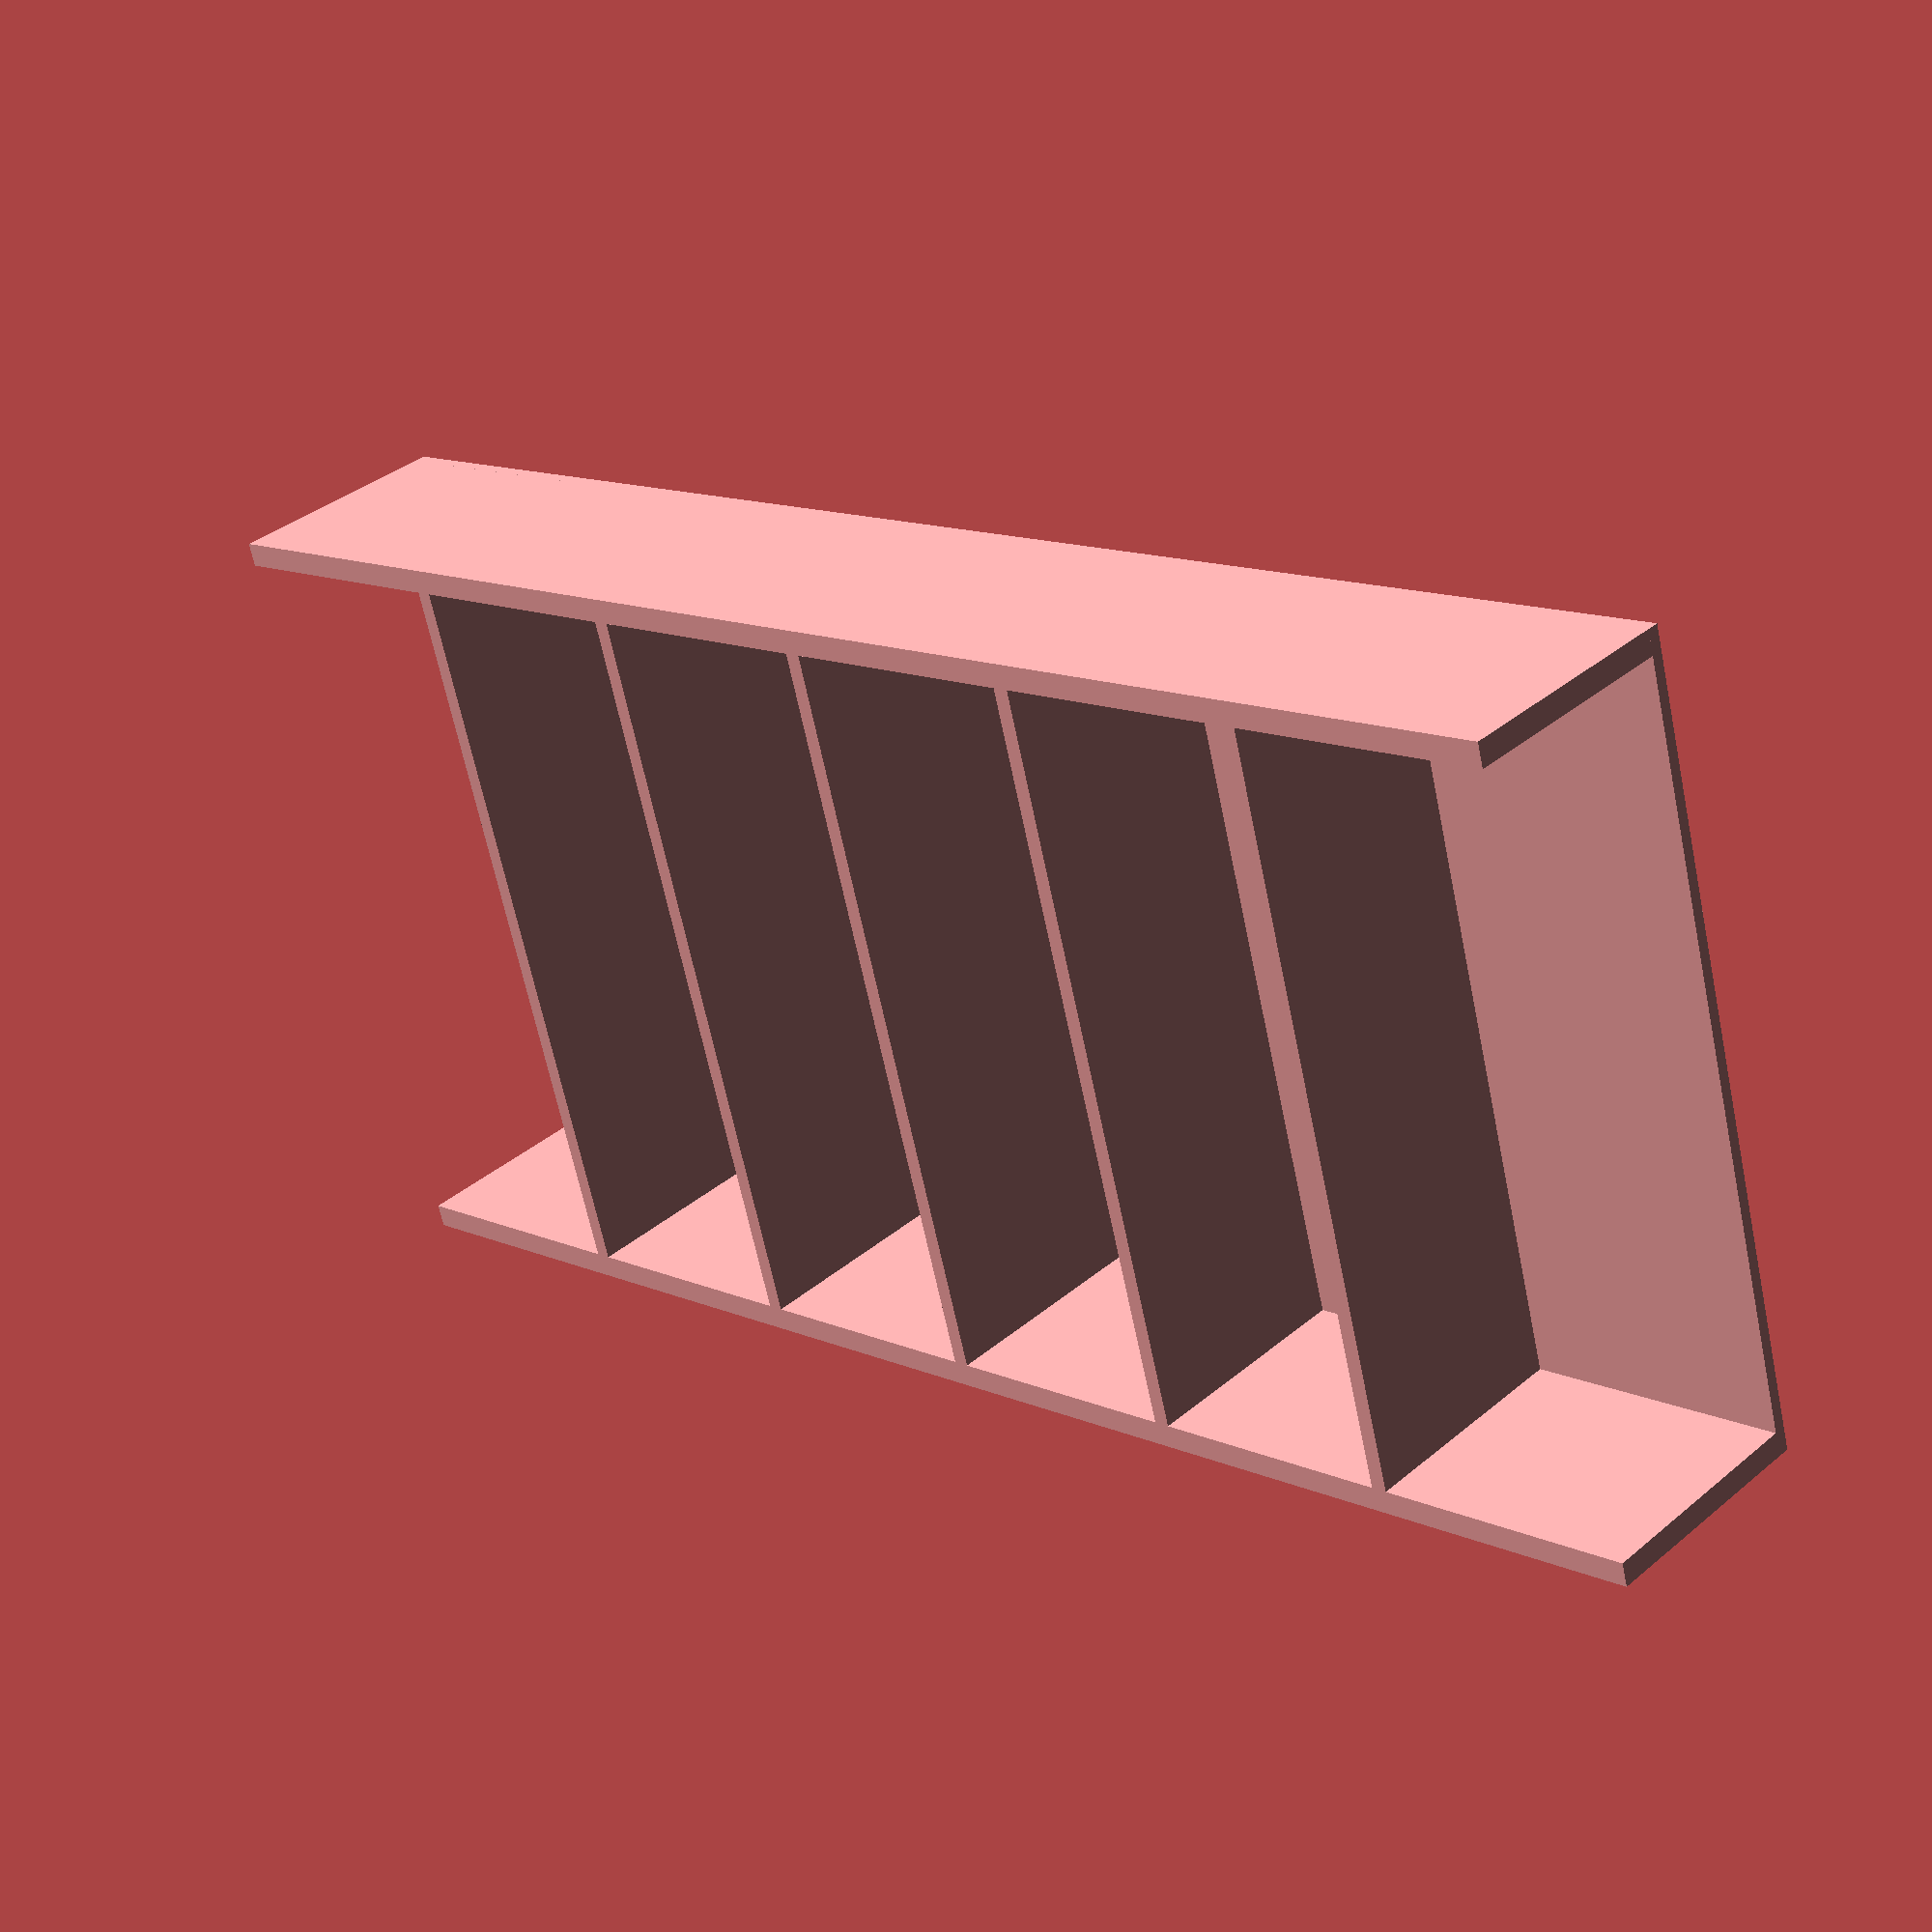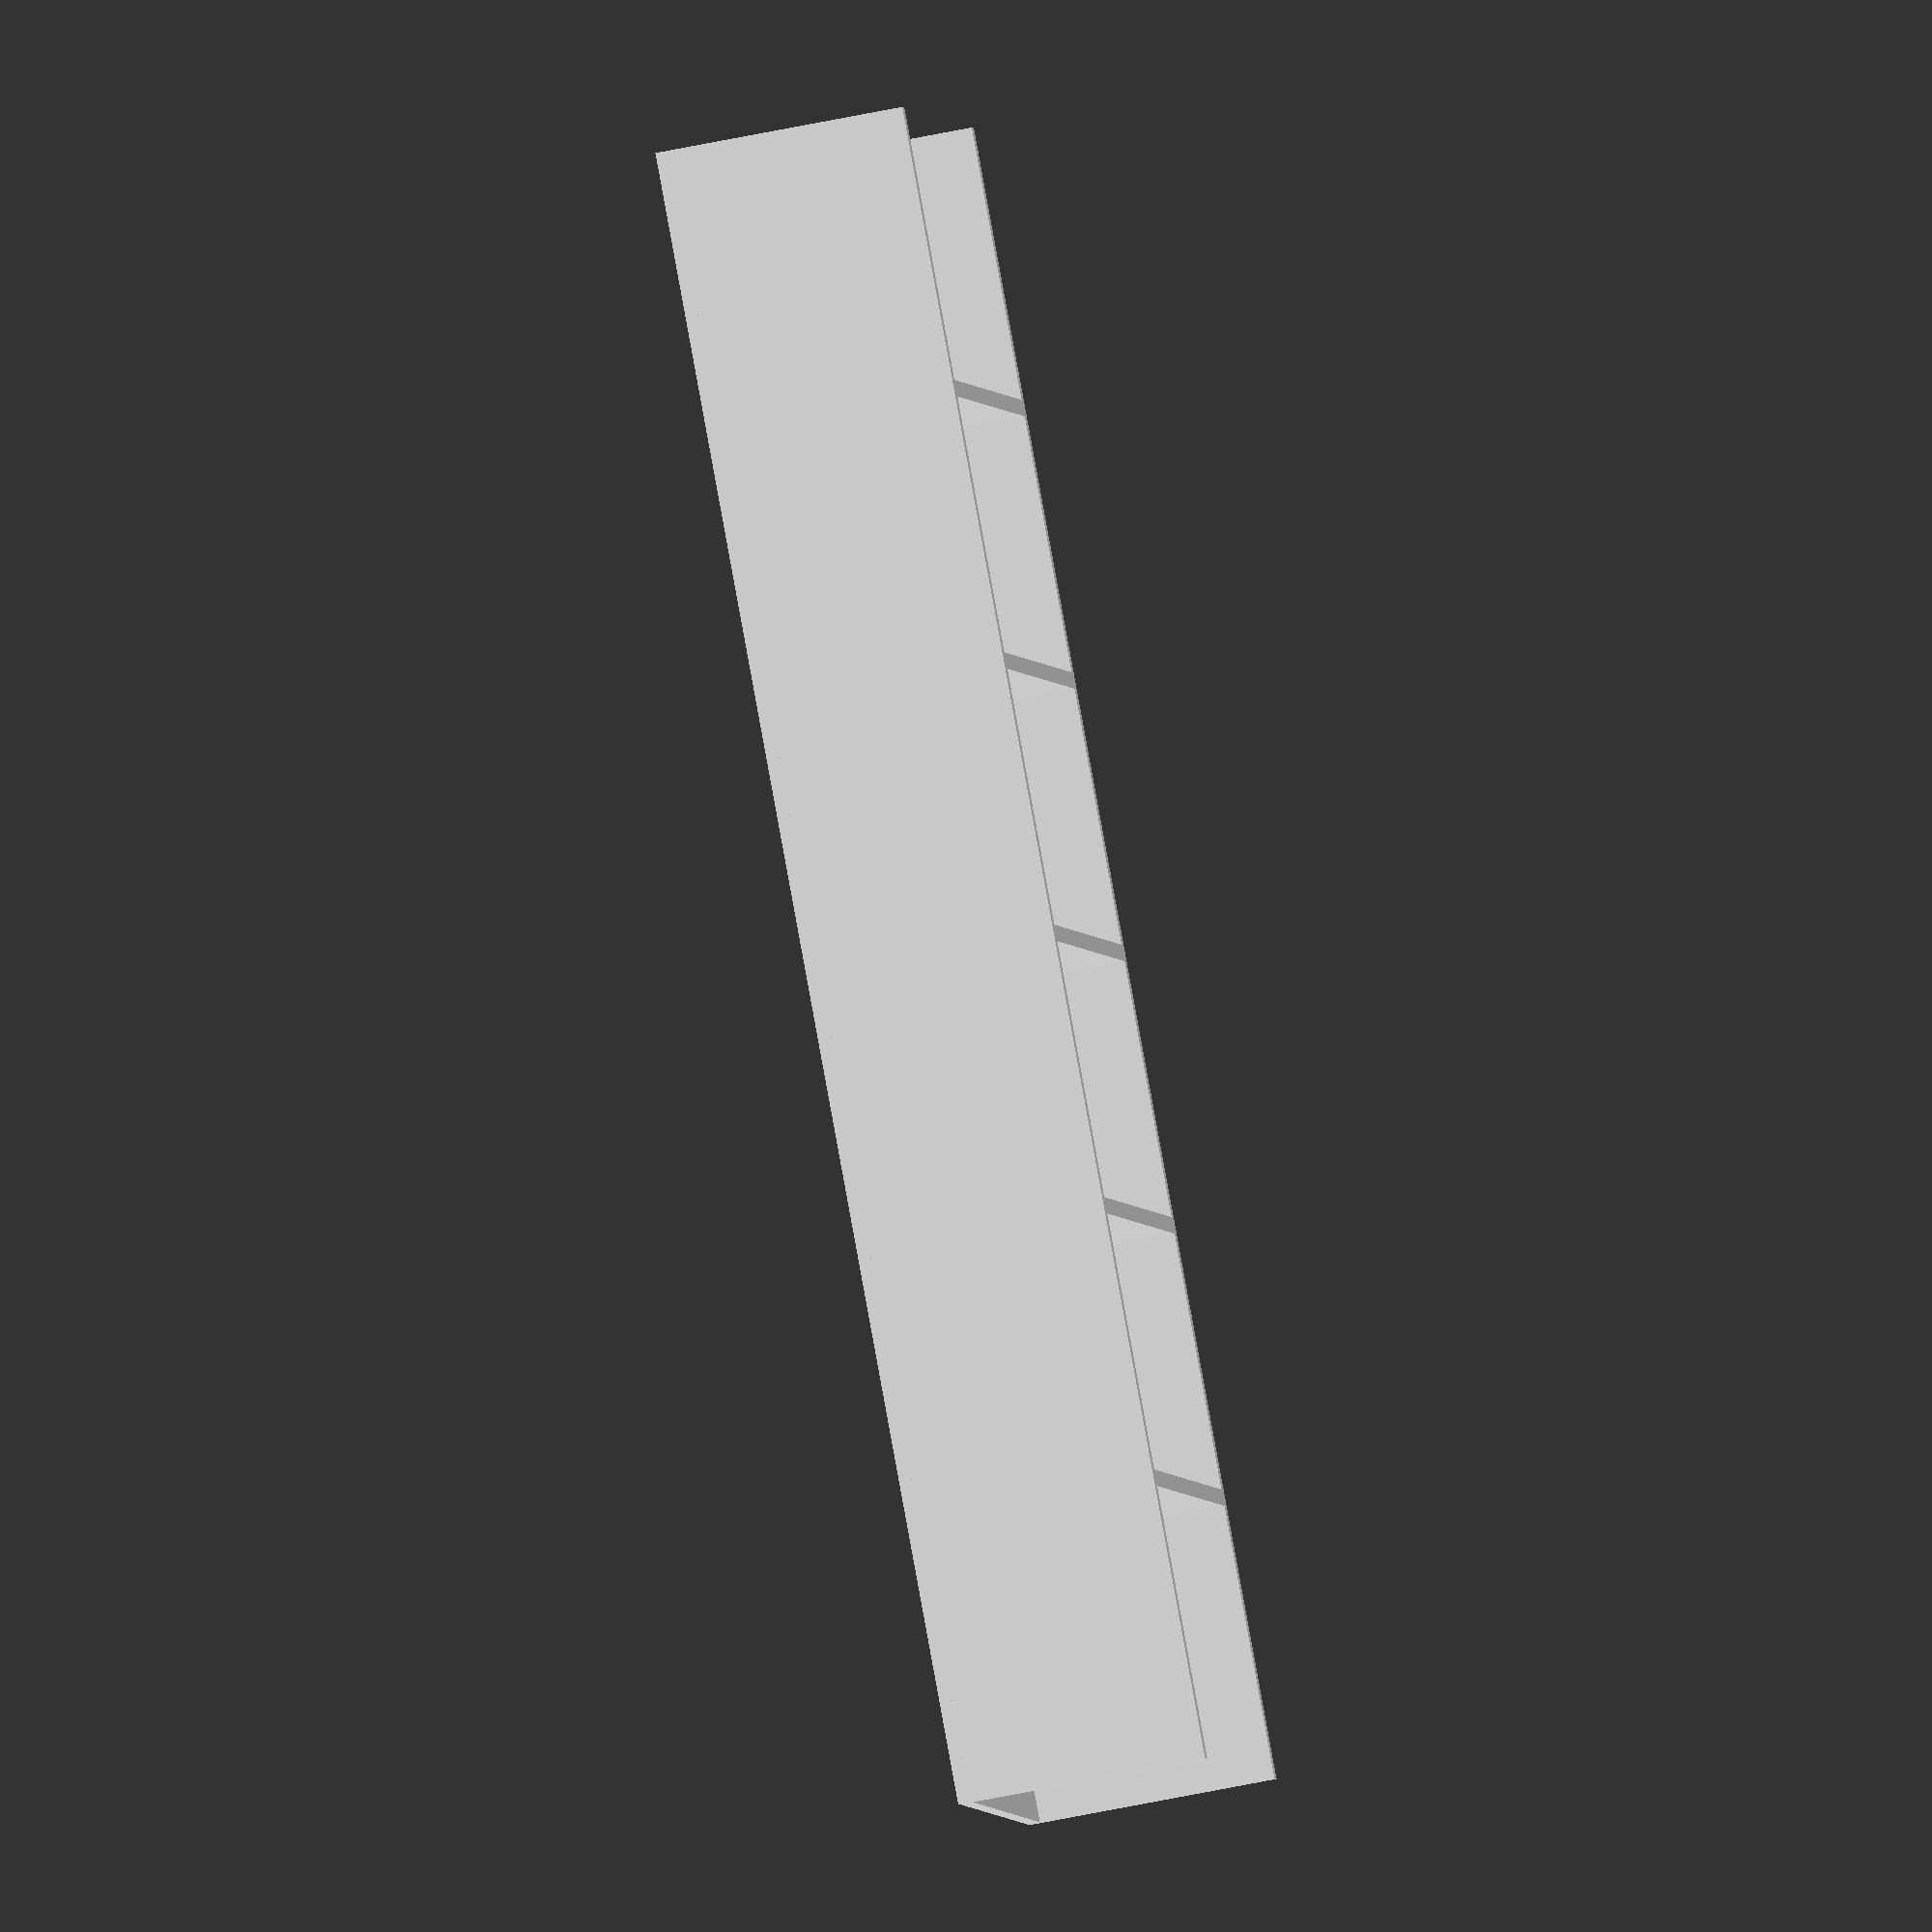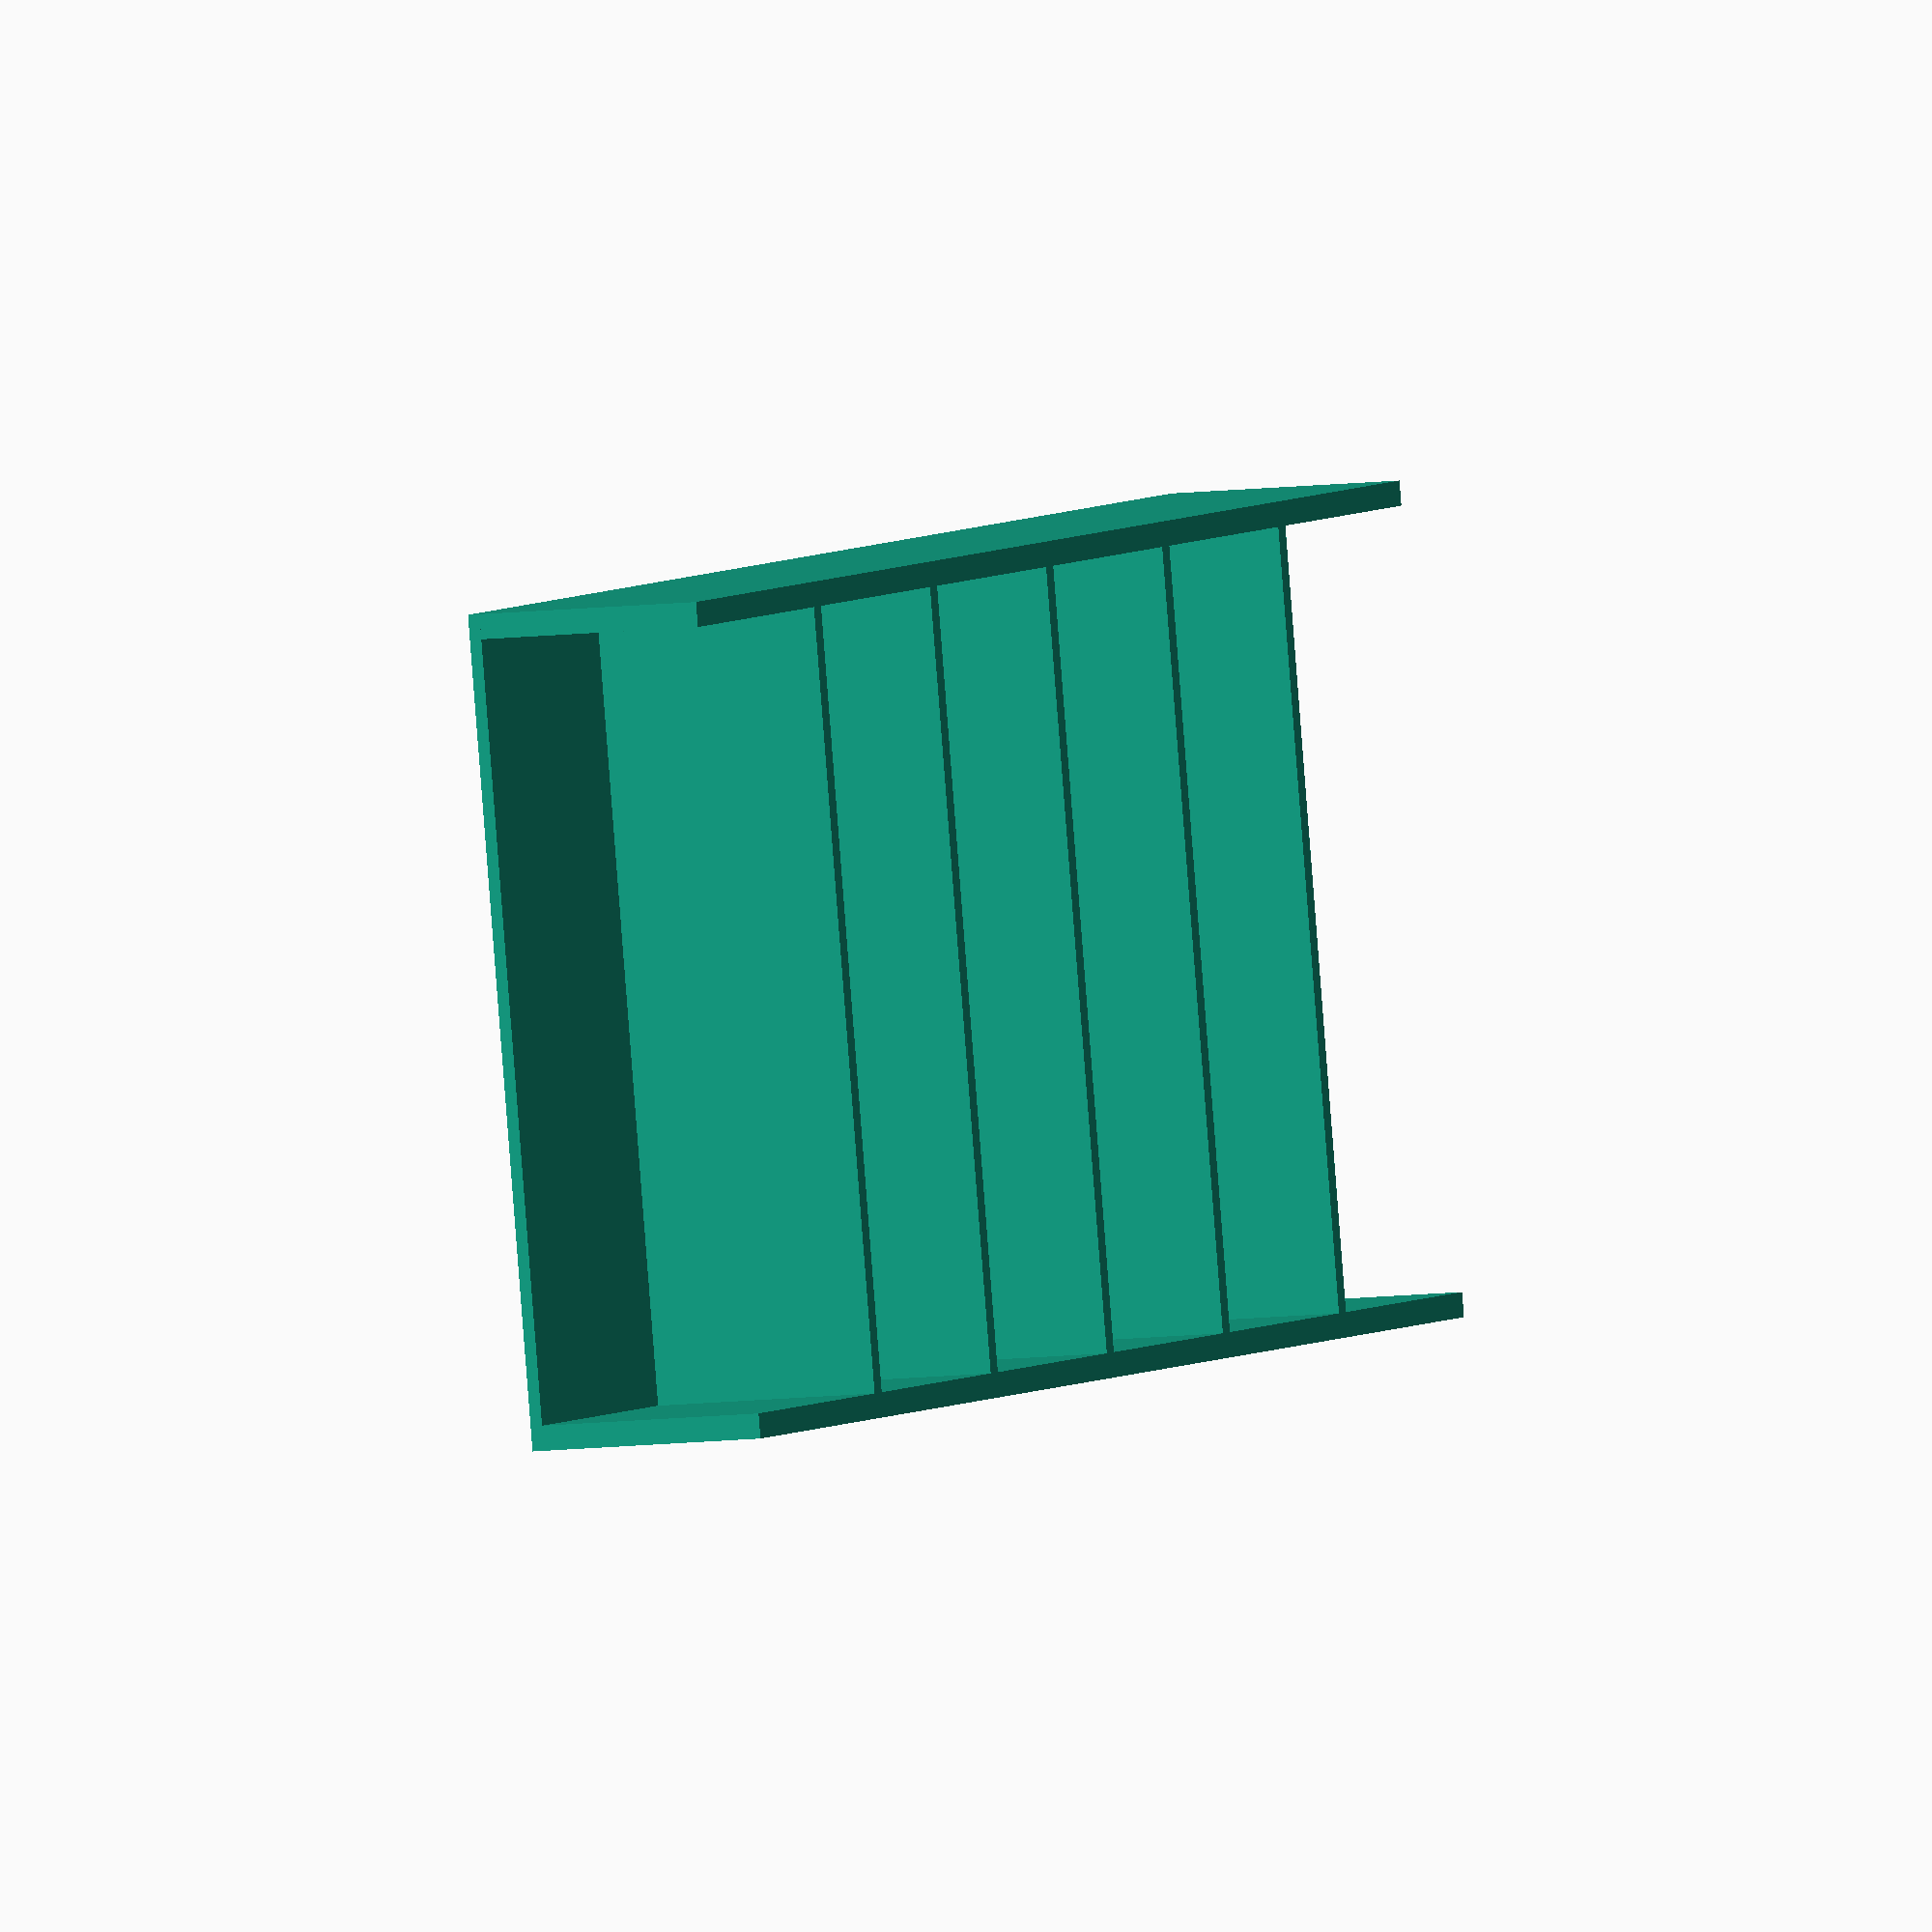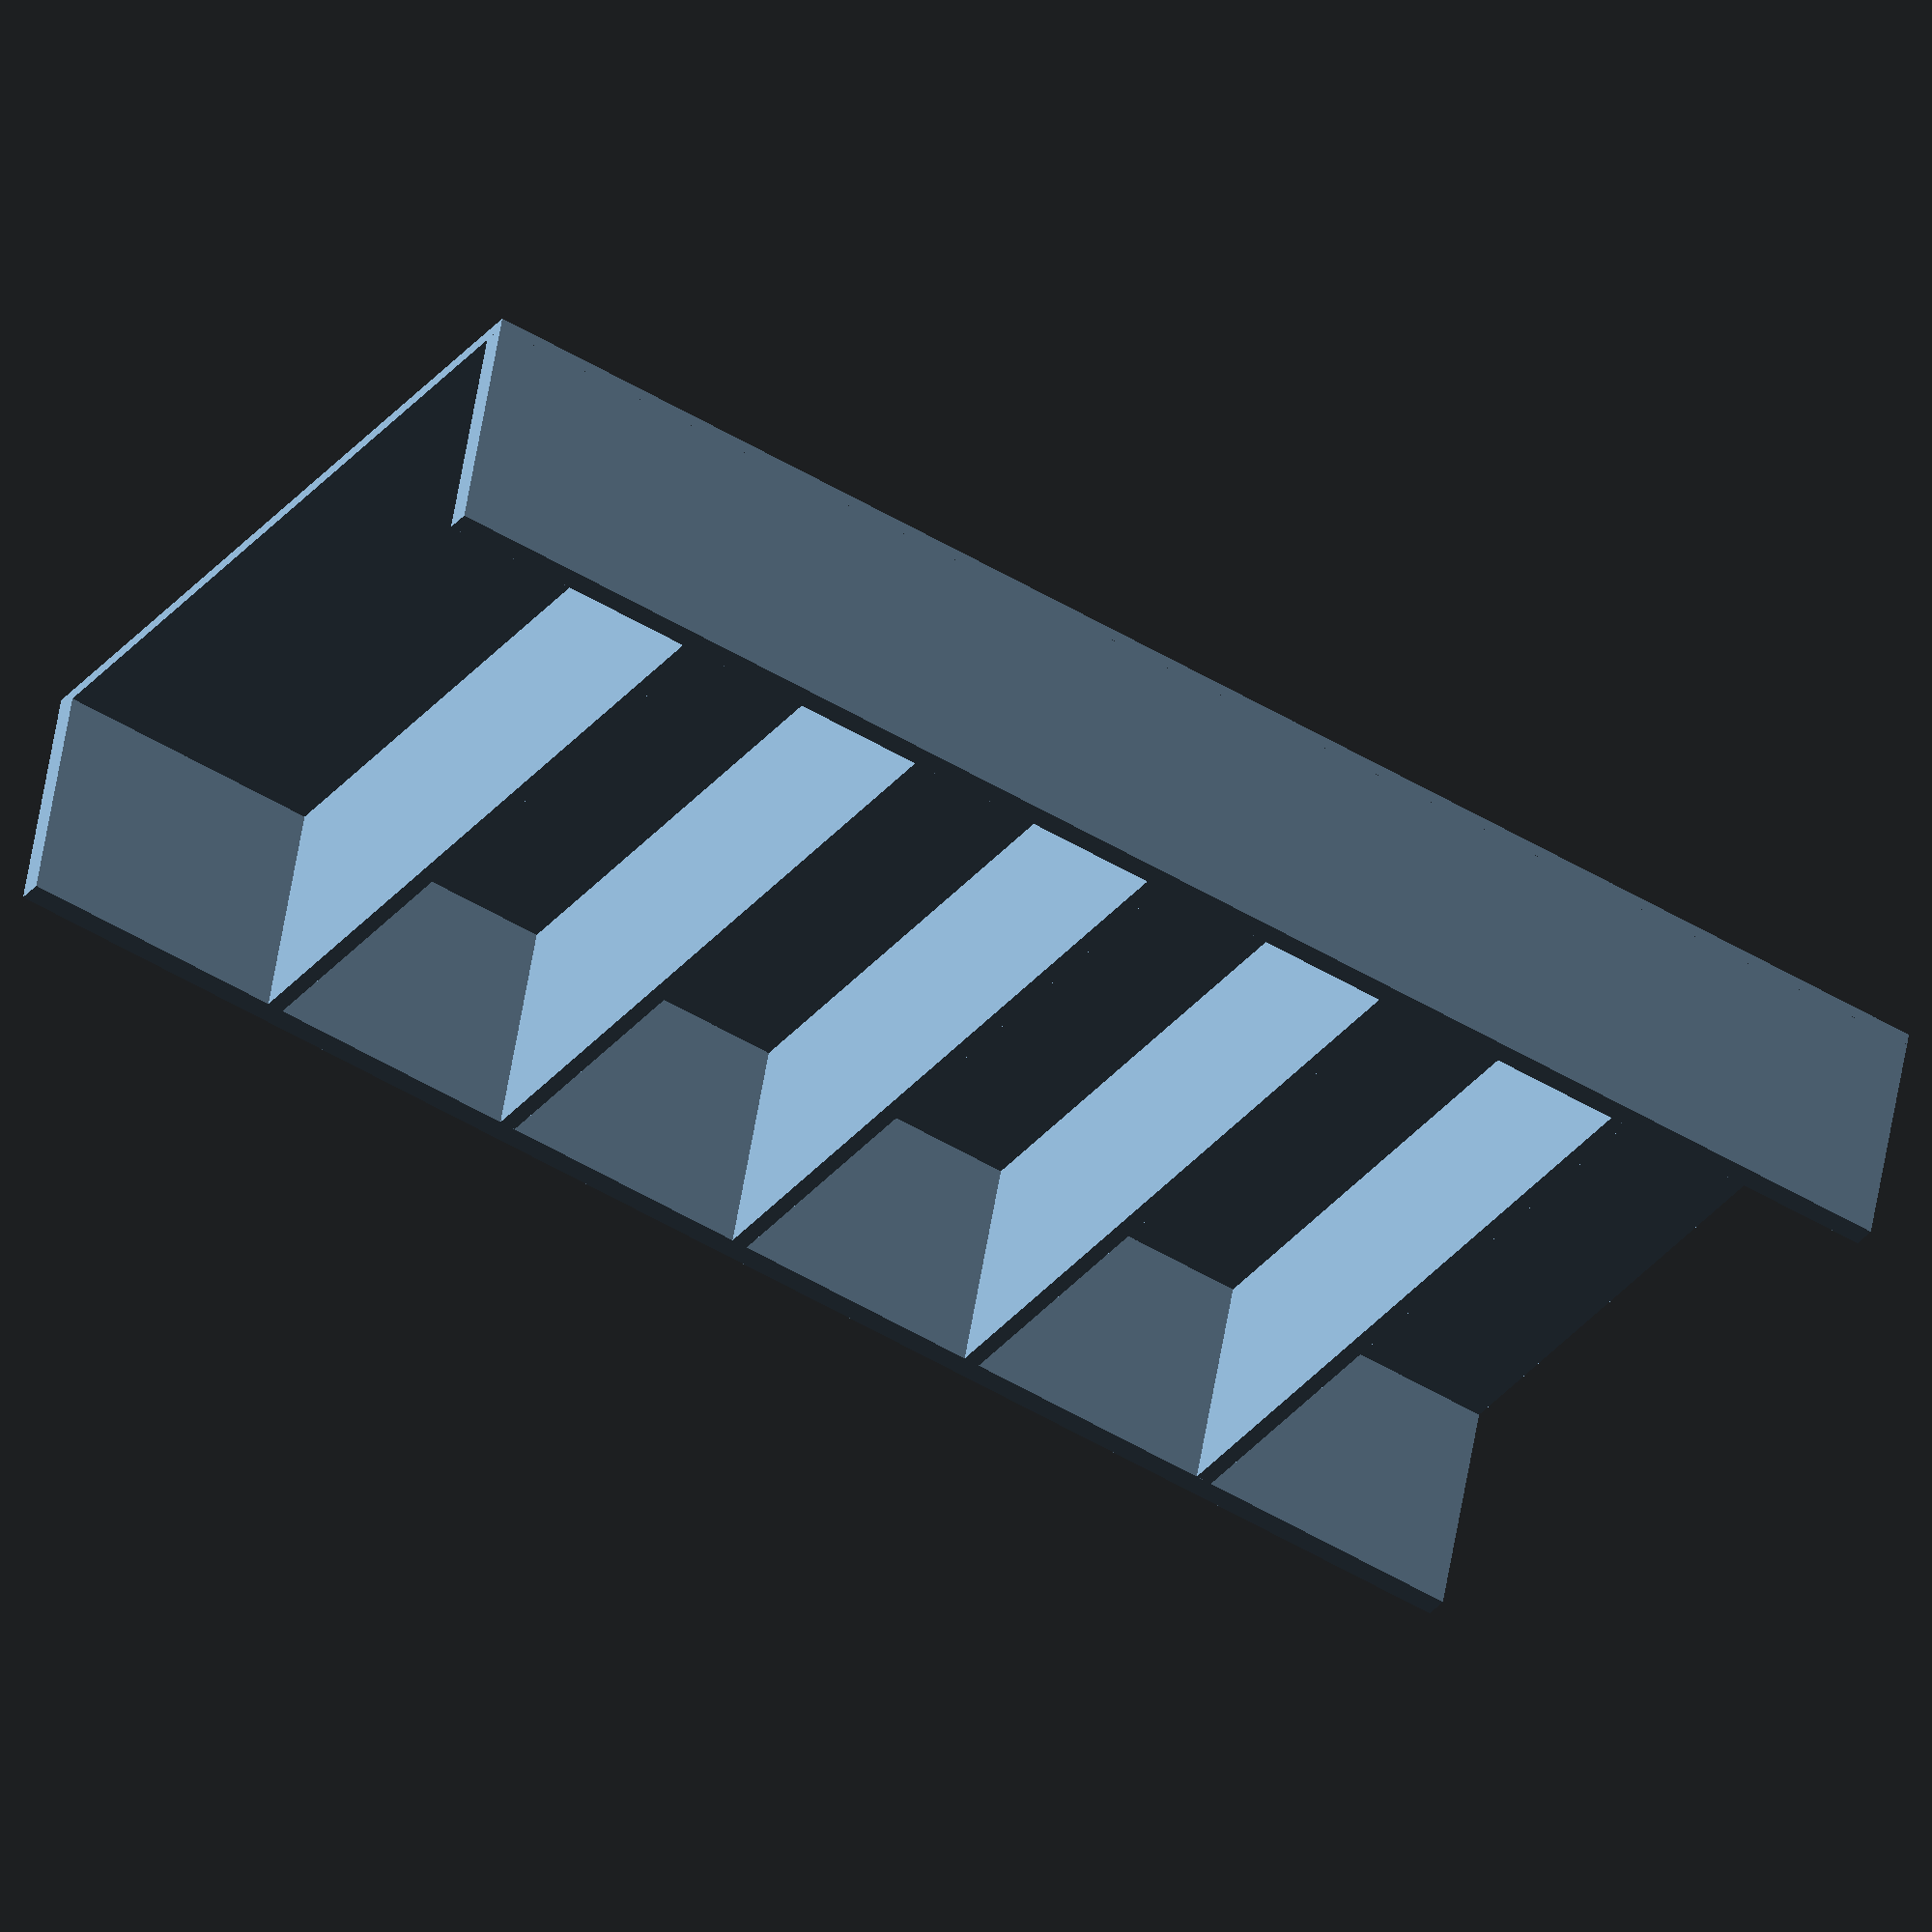
<openscad>
// Book Shelf Implementation in OpenSCAD

// Parameters for the bookshelf
bookShelfWidth = 100;       // Width of the bookshelf (X-axis)
bookShelfHeight = 200;      // Height of the bookshelf (Y-axis)
bookShelfDepth = 30;        // Depth of the bookshelf (Z-axis)
shelfThickness = 2;         // Thickness of each shelf
sideThickness = 3;          // Thickness of the side panels
backThickness = 1.5;        // Thickness of the back panel
numShelves = 5;             // Number of shelves
wallSpacing = (bookShelfHeight - shelfThickness) / (numShelves + 1); // Spacing between shelves

// Module for side panels
module sidePanel() {
    cube([sideThickness, bookShelfHeight, bookShelfDepth], center = false);
}

// Module for a single shelf
module shelf() {
    cube([bookShelfWidth - 2 * sideThickness, shelfThickness, bookShelfDepth], center = false);
}

// Module for the back panel
module backPanel() {
    cube([bookShelfWidth, bookShelfHeight, backThickness], center = false);
}

// Assembly of the bookshelf
module bookShelfAssembly() {
    // Create side panels
    translate([0, 0, 0])
        sidePanel();
    translate([bookShelfWidth - sideThickness, 0, 0])
        sidePanel();
    
    // Create shelves
    for (i = [1 : numShelves]) {
        translate([sideThickness, wallSpacing * i, 0])
            shelf();
    }
    
    // Create back panel
    translate([0, 0, bookShelfDepth - backThickness])
        backPanel();
}

// Render the bookshelf
bookShelfAssembly();
</openscad>
<views>
elev=324.1 azim=106.0 roll=222.5 proj=p view=wireframe
elev=66.6 azim=244.7 roll=101.5 proj=o view=solid
elev=6.9 azim=100.4 roll=115.2 proj=o view=solid
elev=127.7 azim=57.9 roll=351.3 proj=o view=solid
</views>
